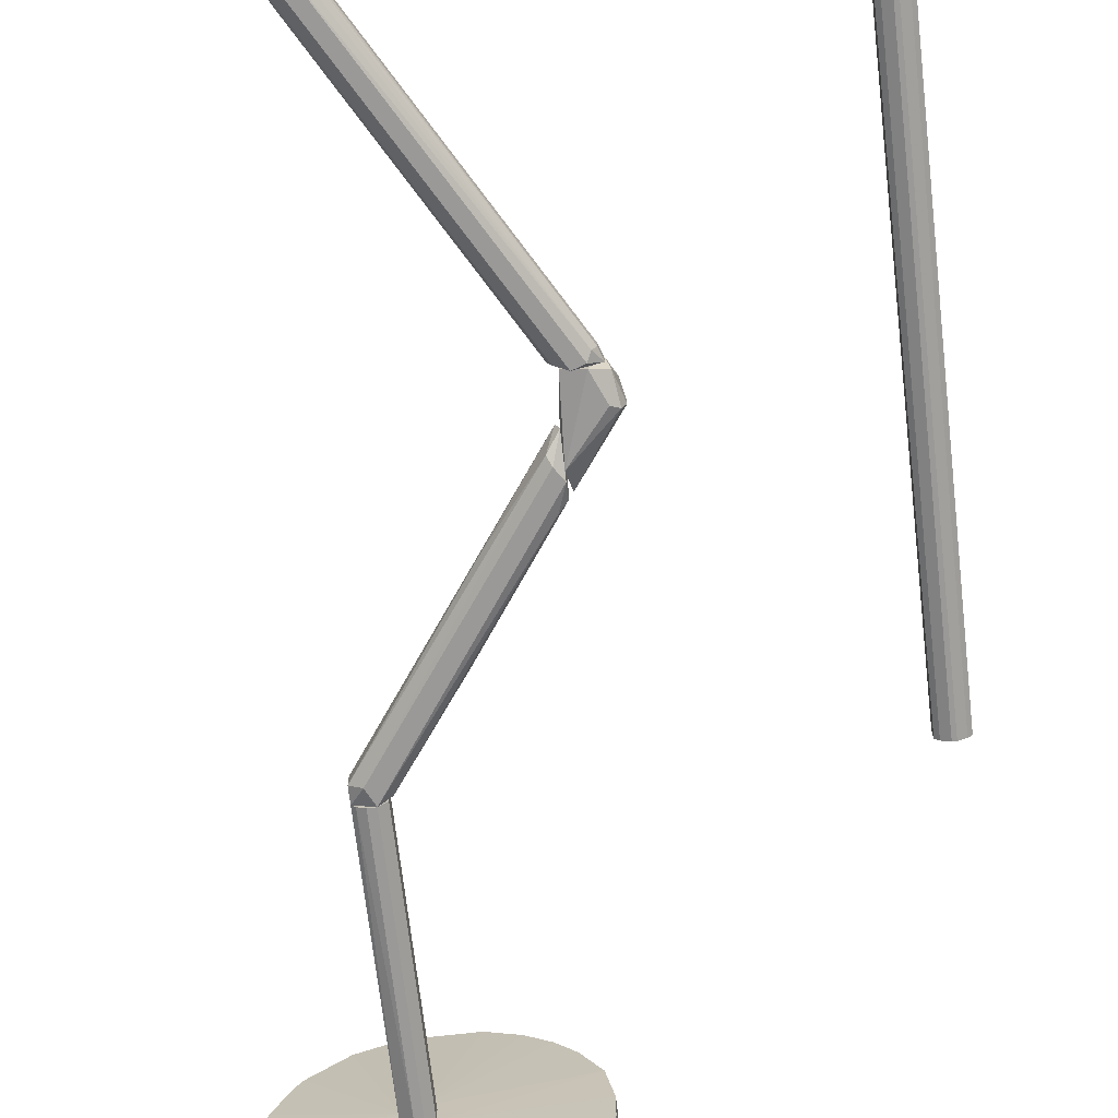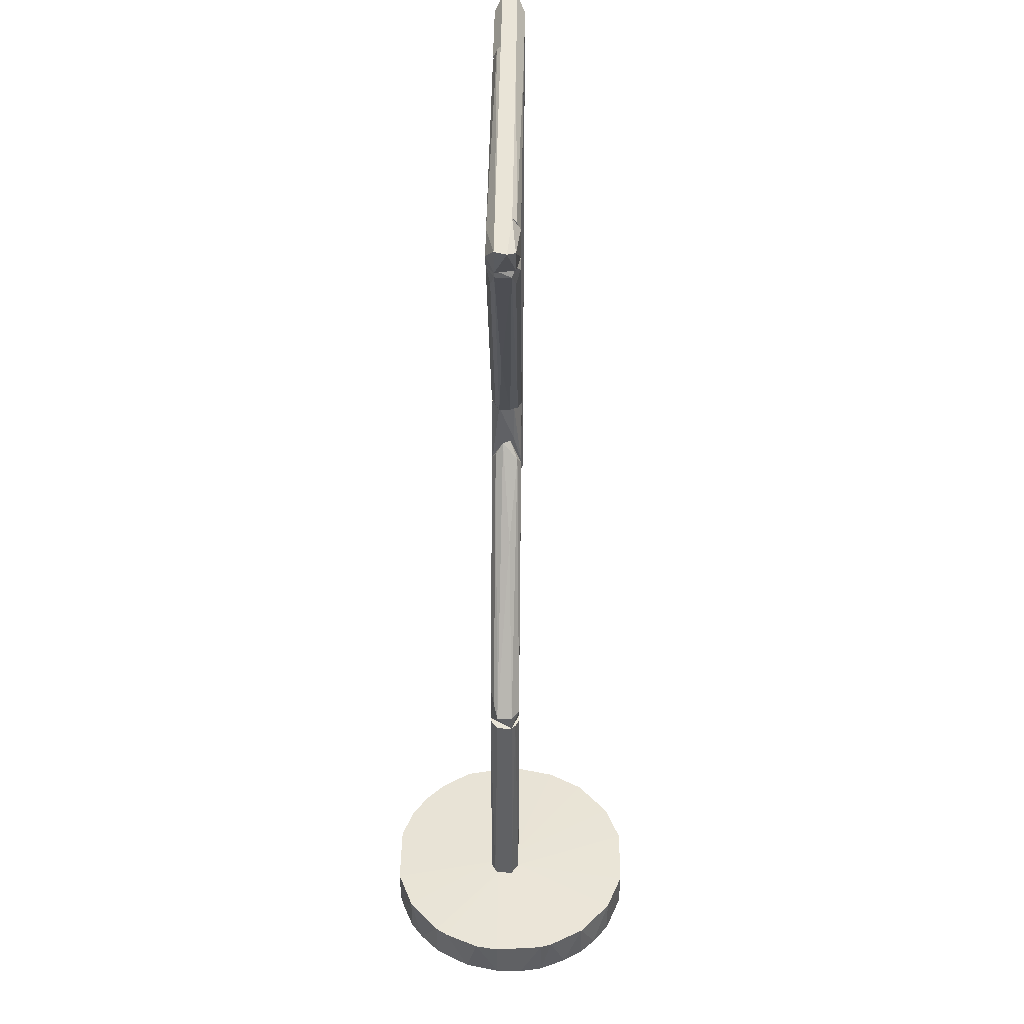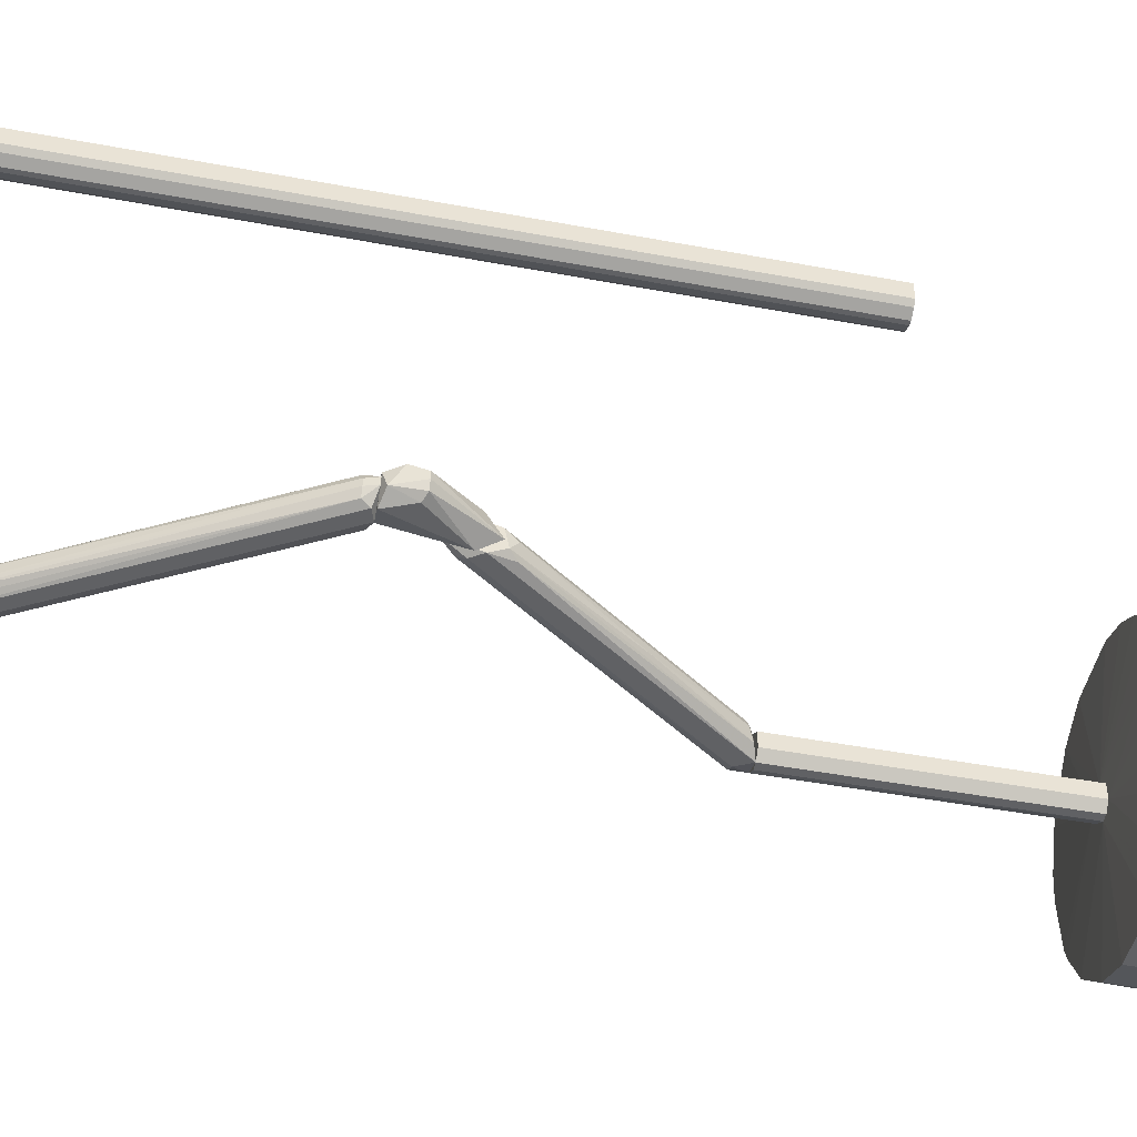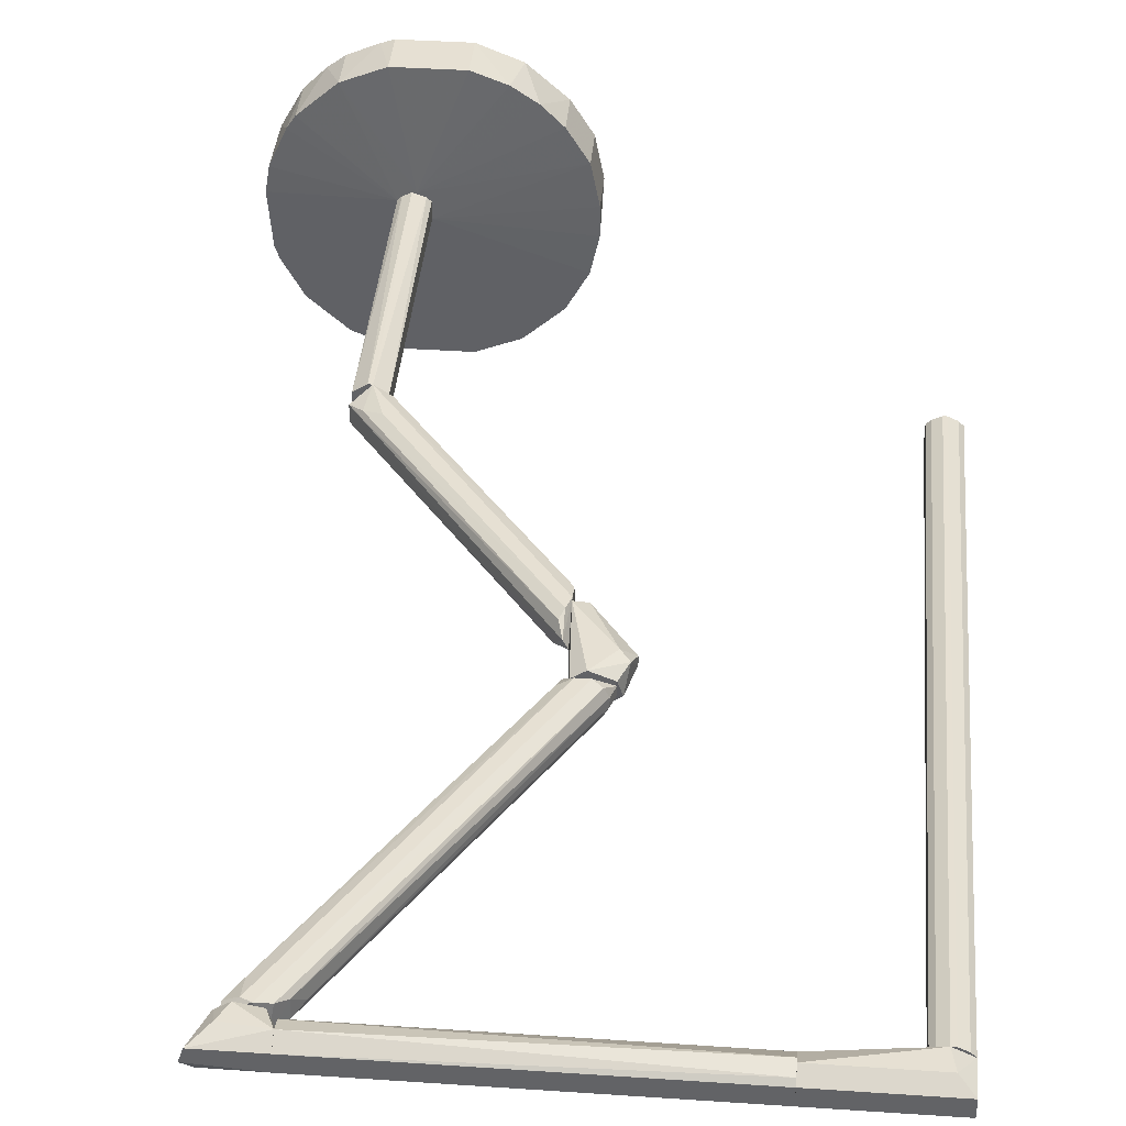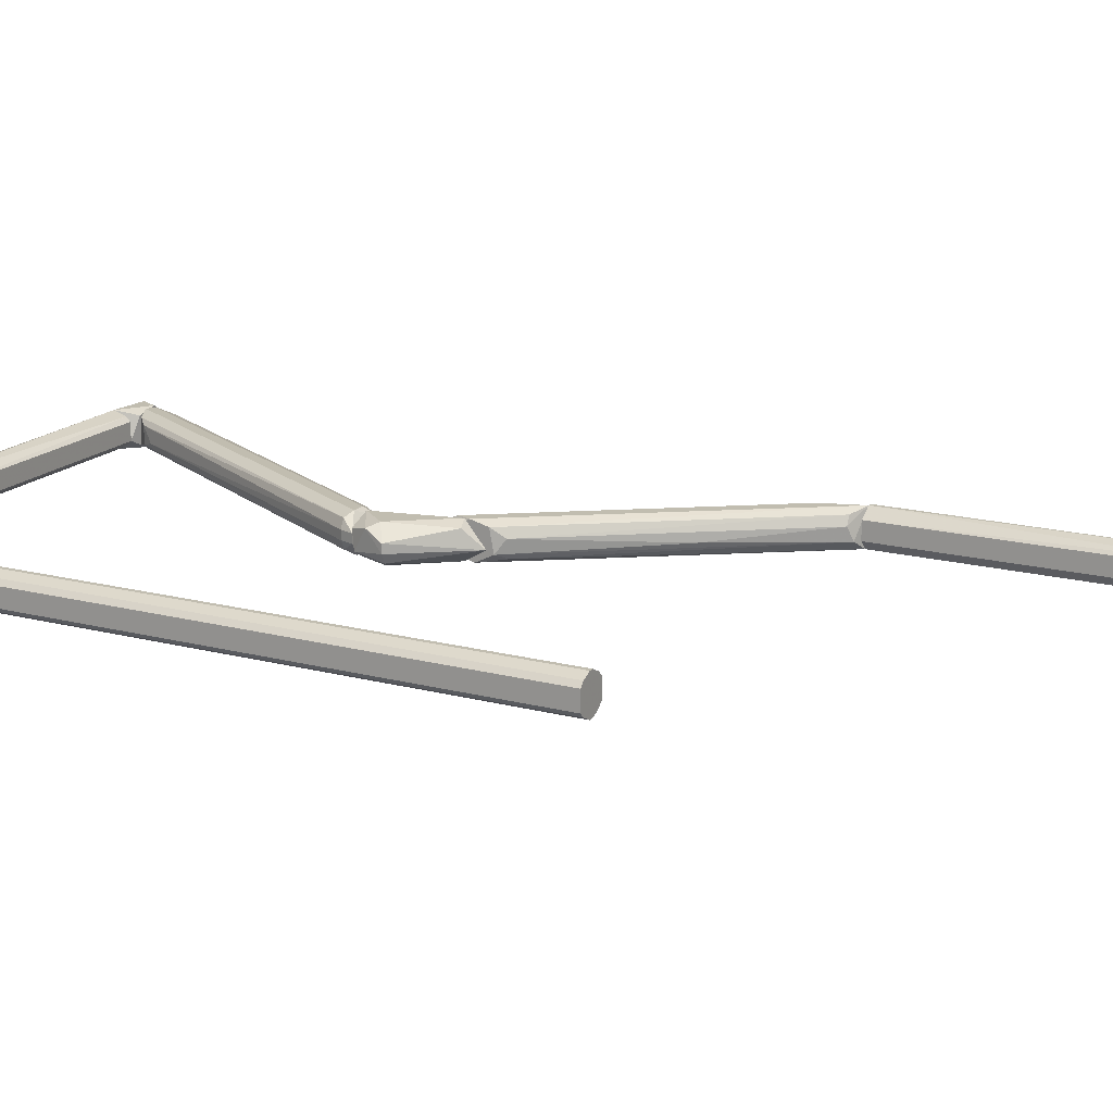
<metadata>
{"format":"obj","ext":"obj","renderer":"f3d","projection":"perspective","resolution":1024,"background":"white","views":[{"elev":-69.0,"azim":-173.4,"up":"+Z"},{"elev":43.3,"azim":90.8,"up":"+Y"},{"elev":-46.9,"azim":-102.0,"up":"+Z"},{"elev":38.5,"azim":-175.1,"up":"+Z"},{"elev":16.7,"azim":-61.6,"up":"+Z"}]}
</metadata>
<code>
o convex_0
v 0.00562 -0.000472 0.01492
v -0.003279 -0.000472 -0.016
v -0.007028 -0.000472 -0.0146
v 0.002338 0.005151 -0.001478
v -0.01453 0.004682 0.006018
v 0.01593 0.004682 0.00414
v -0.003279 0.004682 -0.016
v 0.01452 -0.000472 -0.008036
v -0.01453 -0.000472 0.006018
v -0.003279 0.004682 0.01539
v 0.008898 0.004682 -0.01413
v -0.01453 0.004682 -0.006162
v 0.01546 -0.000472 0.005548
v 0.008898 0.004682 0.01352
v -0.007964 -0.000472 0.01352
v -0.01499 -0.000472 -0.004757
v 0.01593 0.004682 -0.004754
v 0.004213 -0.000472 -0.016
v -0.01218 0.004682 -0.01038
v -0.009839 0.004682 0.01211
v 0.0164 -0.000472 -0.001945
v 0.01312 -0.000472 0.009764
v -0.01547 0.004682 0.001331
v -0.003279 -0.000472 0.01539
v 0.004213 0.004682 0.01539
v -0.01218 -0.000472 -0.01038
v 0.008898 -0.000472 -0.01413
v 0.01312 0.004682 -0.01038
v 0.01312 0.004682 0.009764
v 0.004213 0.004682 -0.016
v -0.007964 0.004682 -0.01413
v 0.00187 0.005151 0.002268
v -0.01218 -0.000472 0.009767
v -0.01547 -0.000472 0.001331
v 0.01077 -0.000472 0.01211
v 0.0164 0.004682 0.001331
v -0.01547 0.004682 -0.001945
v 0.01124 -0.000472 -0.01226
v -0.007028 0.004682 0.01398
v 0.0164 -0.000472 0.001331
v -0.01218 0.004682 0.009767
v 0.004213 -0.000472 0.01539
v -0.009839 -0.000472 -0.01272
v 0.000467 0.005151 -0.000538
v 0.003745 0.005151 0.001331
v 0.01593 -0.000472 -0.004754
v 0.01405 0.004682 0.00836
v 0.008898 -0.000472 0.01352
v -0.01312 -0.000472 -0.008974
v 0.01546 0.004682 -0.006162
v 0.01312 -0.000472 -0.01038
f 38 28 51
f 3 2 1
f 2 3 7
f 3 1 9
f 9 1 15
f 3 9 16
f 1 2 18
f 2 7 18
f 9 5 23
f 15 1 24
f 1 14 25
f 10 24 25
f 3 16 26
f 1 18 27
f 18 11 27
f 11 4 28
f 7 4 30
f 4 11 30
f 18 7 30
f 11 18 30
f 7 3 31
f 4 7 31
f 10 25 32
f 25 14 32
f 5 9 33
f 9 15 33
f 15 20 33
f 16 9 34
f 9 23 34
f 13 22 35
f 1 27 35
f 29 14 35
f 22 29 35
f 21 17 36
f 12 16 37
f 16 34 37
f 34 23 37
f 27 11 38
f 11 28 38
f 35 27 38
f 20 15 39
f 24 10 39
f 15 24 39
f 32 20 39
f 10 32 39
f 6 13 40
f 13 35 40
f 36 6 40
f 21 36 40
f 38 21 40
f 35 38 40
f 32 5 41
f 20 32 41
f 5 33 41
f 33 20 41
f 24 1 42
f 1 25 42
f 25 24 42
f 3 26 43
f 26 19 43
f 31 3 43
f 19 31 43
f 19 12 44
f 23 5 44
f 4 31 44
f 31 19 44
f 32 4 44
f 5 32 44
f 12 37 44
f 37 23 44
f 14 29 45
f 4 32 45
f 32 14 45
f 6 36 45
f 36 17 45
f 17 21 46
f 38 8 46
f 21 38 46
f 13 6 47
f 22 13 47
f 29 22 47
f 6 45 47
f 45 29 47
f 14 1 48
f 1 35 48
f 35 14 48
f 16 12 49
f 12 19 49
f 26 16 49
f 19 26 49
f 28 4 50
f 8 28 50
f 4 45 50
f 45 17 50
f 46 8 50
f 17 46 50
f 28 8 51
f 8 38 51
o convex_1
v -0.0478 0.03702 -0.001479
v -0.04733 0.1101 0.00227
v -0.0478 0.1101 0.00227
v -0.04733 0.03702 0.00227
v -0.04593 0.1101 -0.000541
v -0.0492 0.1101 -0.000541
v -0.0492 0.03702 0.001333
v -0.04593 0.03702 0.001333
v -0.04593 0.03702 -0.000541
v -0.04733 0.1101 -0.001479
v -0.04593 0.1101 0.001333
v -0.0492 0.03702 -0.000541
v -0.0492 0.1101 0.001333
v -0.04874 0.03702 0.001802
v -0.04874 0.1101 -0.00101
v -0.04639 0.03702 -0.00101
v -0.04639 0.03702 0.001802
v -0.04874 0.1101 0.001802
v -0.04639 0.1101 0.001802
v -0.0478 0.1101 -0.001479
v -0.04733 0.03702 -0.001479
v -0.0478 0.03702 0.00227
v -0.04874 0.03702 -0.00101
v -0.04639 0.1101 -0.00101
f 67 61 75
f 53 54 55
f 54 53 56
f 54 56 57
f 52 55 58
f 55 52 59
f 56 59 60
f 59 52 60
f 57 56 61
f 56 53 62
f 59 56 62
f 52 58 63
f 58 57 63
f 54 57 64
f 57 58 64
f 64 58 65
f 58 55 65
f 57 61 66
f 63 57 66
f 56 60 67
f 60 52 67
f 53 55 68
f 55 59 68
f 59 62 68
f 54 64 69
f 64 65 69
f 65 54 69
f 62 53 70
f 53 68 70
f 68 62 70
f 61 52 71
f 52 66 71
f 66 61 71
f 52 61 72
f 67 52 72
f 61 67 72
f 55 54 73
f 54 65 73
f 65 55 73
f 52 63 74
f 66 52 74
f 63 66 74
f 61 56 75
f 56 67 75
o convex_2
v -0.03702 0.1125 0.00227
v -0.0478 0.1101 -0.001479
v -0.0478 0.1125 -0.001479
v -0.03702 0.1125 -0.001479
v -0.0492 0.1139 0.001333
v -0.04733 0.1101 0.00227
v -0.03702 0.1106 -0.000541
v -0.03702 0.1139 -0.000541
v -0.0492 0.1139 -0.000541
v -0.03702 0.1106 0.001333
v -0.0492 0.1101 0.001333
v -0.03702 0.1139 0.001333
v -0.0478 0.1125 0.00227
v -0.0492 0.1101 -0.000541
f 86 84 89
f 77 78 79
f 77 79 82
f 79 76 82
f 81 77 82
f 79 78 83
f 76 79 83
f 80 83 84
f 78 77 84
f 83 78 84
f 76 81 85
f 82 76 85
f 81 82 85
f 77 81 86
f 80 84 86
f 80 76 87
f 76 83 87
f 83 80 87
f 76 80 88
f 81 76 88
f 86 81 88
f 80 86 88
f 84 77 89
f 77 86 89
o convex_3
v -0.01781 0.06841 -0.000541
v -0.02343 0.06935 -7.3e-05
v -0.02343 0.06935 0.000864
v -0.01828 0.06232 -7.3e-05
v -0.01968 0.0731 0.00227
v -0.02062 0.0731 -0.001479
v -0.01781 0.06467 0.00227
v -0.01781 0.06467 -0.001479
v -0.01828 0.0731 -0.000541
v -0.02296 0.07122 0.001802
v -0.02296 0.06935 -0.00101
v -0.01828 0.0731 0.001333
v -0.02249 0.07263 -0.000541
v -0.01922 0.0642 0.001802
v -0.02203 0.07029 0.00227
v -0.02203 0.0731 0.001333
v -0.02203 0.06982 -0.001479
f 100 102 106
f 92 91 93
f 96 93 97
f 90 96 97
f 95 94 98
f 97 95 98
f 90 97 98
f 91 92 99
f 93 91 100
f 97 93 100
f 96 90 101
f 94 96 101
f 98 94 101
f 90 98 101
f 91 99 102
f 100 91 102
f 92 93 103
f 93 96 103
f 96 94 104
f 99 92 104
f 94 99 104
f 92 103 104
f 103 96 104
f 94 95 105
f 99 94 105
f 95 102 105
f 102 99 105
f 95 97 106
f 97 100 106
f 102 95 106
o convex_4
v 0.002341 0.005154 -0.001479
v 0.002341 0.03655 0.00227
v 0.001873 0.03655 0.00227
v 0.002341 0.005154 0.00227
v 0.000467 0.005154 0.001333
v 0.000467 0.03655 -0.000541
v 0.003747 0.03655 -0.000541
v 0.003747 0.005154 0.001333
v 0.000467 0.005154 -0.000541
v 0.001404 0.03655 -0.001479
v 0.000467 0.03655 0.001333
v 0.003747 0.005154 -0.000541
v 0.003747 0.03655 0.001333
v 0.002341 0.03655 -0.001479
v 0.001404 0.005154 -0.001479
v 0.000936 0.005154 0.001802
v 0.003278 0.005154 0.001802
v 0.003278 0.03655 -0.00101
f 120 113 124
f 108 109 110
f 107 110 111
f 109 108 112
f 112 108 113
f 110 107 114
f 107 111 115
f 111 112 115
f 115 112 116
f 112 113 116
f 109 112 117
f 112 111 117
f 114 107 118
f 113 114 118
f 113 108 119
f 114 113 119
f 107 116 120
f 116 113 120
f 107 115 121
f 115 116 121
f 116 107 121
f 110 109 122
f 111 110 122
f 109 117 122
f 117 111 122
f 108 110 123
f 110 114 123
f 119 108 123
f 114 119 123
f 118 107 124
f 113 118 124
f 107 120 124
o convex_5
v 0.000466 0.04077 0.00227
v -0.01781 0.06184 -0.000541
v -0.01687 0.06091 -0.00101
v -0.01734 0.06794 0.000864
v 0.00234 0.03842 -0.001479
v -0.000471 0.03748 0.000864
v -0.01781 0.06419 0.00227
v -0.01687 0.06513 -0.001479
v 0.003747 0.03842 -0.000541
v 0.001403 0.03655 -0.001479
v 0.001871 0.03655 0.00227
v 0.003747 0.03842 0.001333
v -0.01781 0.06231 0.001801
v -0.01687 0.06653 0.001801
v -0.0164 0.06606 -0.00101
v -2e-06 0.03702 -0.000541
v -0.01781 0.06372 -0.001479
v -0.01734 0.06091 0.000864
v -2e-06 0.03749 0.001802
v 0.003747 0.03655 -0.000541
v -0.009839 0.05763 -7.2e-05
v -0.01734 0.0656 0.00227
v -0.01781 0.06794 -7.2e-05
v 0.00234 0.03983 0.001802
v -0.007968 0.0478 -7.2e-05
f 130 142 149
f 132 129 134
f 125 131 135
f 131 126 137
f 135 131 137
f 136 128 138
f 129 132 139
f 133 129 139
f 126 127 140
f 127 134 140
f 135 130 140
f 134 135 140
f 127 126 141
f 126 131 141
f 134 127 141
f 132 134 141
f 137 126 142
f 130 135 143
f 135 137 143
f 137 142 143
f 142 130 143
f 129 133 144
f 134 129 144
f 135 134 144
f 133 136 144
f 136 135 144
f 128 136 145
f 136 133 145
f 139 128 145
f 133 139 145
f 131 125 146
f 128 131 146
f 138 128 146
f 131 128 147
f 128 139 147
f 139 132 147
f 141 131 147
f 132 141 147
f 125 135 148
f 135 136 148
f 136 138 148
f 146 125 148
f 138 146 148
f 126 140 149
f 140 130 149
f 142 126 149
o convex_6
v 0.00281 0.1101 0.001333
v -0.02203 0.0731 -7.2e-05
v -0.02203 0.0731 0.000864
v -0.01734 0.07357 -7.2e-05
v -5e-06 0.1096 -0.001479
v -0.001882 0.1087 0.001333
v -0.01874 0.07404 0.00227
v -0.01921 0.0731 -0.001479
v 0.001402 0.1073 -0.00101
v 0.000464 0.1101 0.00227
v -0.02108 0.07451 0.001801
v -0.02108 0.07451 -0.00101
v 0.00281 0.1092 0.001333
v -0.001882 0.1087 -0.000541
v -0.01781 0.0731 0.001333
v -0.02156 0.07451 0.000864
v 0.001402 0.1073 0.001801
v 0.001402 0.1092 -0.001479
v 0.00281 0.1092 -0.000541
v -0.01781 0.07357 -0.00101
v -0.02062 0.07357 -0.001479
v -0.02014 0.07404 0.00227
v 0.001402 0.1096 0.00227
v -0.000941 0.1096 0.001801
v -0.02156 0.07451 -7.2e-05
v -0.000472 0.1101 -0.00101
v -0.01734 0.07451 0.001801
v -0.002816 0.1073 -7.2e-05
v -0.009842 0.08669 0.000864
v 0.002338 0.1101 -0.00101
f 154 175 179
f 152 151 157
f 152 157 164
f 157 153 164
f 151 152 165
f 152 160 165
f 160 155 165
f 157 154 167
f 150 162 168
f 158 167 168
f 153 157 169
f 157 167 169
f 167 158 169
f 168 153 169
f 158 168 169
f 157 151 170
f 154 157 170
f 151 161 170
f 161 154 170
f 156 159 171
f 159 160 171
f 160 152 171
f 152 164 171
f 164 156 171
f 150 159 172
f 159 156 172
f 162 150 172
f 156 166 172
f 166 162 172
f 160 159 173
f 155 160 173
f 161 151 174
f 163 161 174
f 151 165 174
f 159 150 175
f 154 161 175
f 163 155 175
f 161 163 175
f 173 159 175
f 155 173 175
f 156 164 176
f 164 162 176
f 166 156 176
f 162 166 176
f 155 163 177
f 165 155 177
f 163 174 177
f 174 165 177
f 164 153 178
f 162 164 178
f 153 168 178
f 168 162 178
f 167 154 179
f 150 168 179
f 168 167 179
f 175 150 179
o convex_7
v 0.00281 0.112 0.00227
v -0.001408 0.112 -0.001479
v -0.001408 0.1125 -0.001479
v 0.004215 0.1134 -0.00101
v 0.00281 0.1101 -0.00101
v -0.001408 0.1125 0.00227
v -0.00047 0.1101 0.001802
v -0.001408 0.1139 0.001333
v 0.004684 0.1139 0.001333
v 0.003278 0.1101 0.001333
v -0.001408 0.1139 -0.000541
v 0.000467 0.1101 -0.001479
v 0.005153 0.1139 -7.3e-05
v -0.001408 0.1106 -0.000541
v 0.001873 0.1101 0.00227
f 186 189 194
f 182 181 185
f 182 185 187
f 187 185 188
f 185 180 188
f 186 184 189
f 188 180 189
f 183 182 190
f 182 187 190
f 187 188 190
f 181 182 191
f 182 183 191
f 183 184 191
f 184 186 191
f 184 183 192
f 188 189 192
f 189 184 192
f 183 190 192
f 190 188 192
f 185 181 193
f 186 185 193
f 181 191 193
f 191 186 193
f 180 185 194
f 185 186 194
f 189 180 194
o convex_8
v -0.001411 0.1125 0.00227
v -0.03702 0.112 -0.001479
v -0.03702 0.1125 -0.001479
v -0.001411 0.112 -0.001479
v -0.03702 0.1106 0.001333
v -0.03702 0.1139 0.001333
v -0.001411 0.1139 -0.000541
v -0.001411 0.1106 -0.000541
v -0.001411 0.1106 0.001333
v -0.03702 0.112 0.00227
v -0.03702 0.1106 -0.000541
v -0.001411 0.1139 0.001333
v -0.03702 0.1139 -0.000541
v -0.03702 0.1134 0.001802
v -0.001411 0.1111 0.001802
v -0.001411 0.1134 -0.00101
v -0.001411 0.1111 -0.00101
f 202 205 211
f 196 197 198
f 197 196 199
f 197 199 200
f 195 198 201
f 198 195 202
f 199 202 203
f 202 195 203
f 200 199 204
f 199 196 205
f 202 199 205
f 195 201 206
f 201 200 206
f 197 200 207
f 200 201 207
f 204 195 208
f 200 204 208
f 195 206 208
f 206 200 208
f 199 203 209
f 203 195 209
f 195 204 209
f 204 199 209
f 198 197 210
f 201 198 210
f 197 207 210
f 207 201 210
f 196 198 211
f 198 202 211
f 205 196 211

</code>
